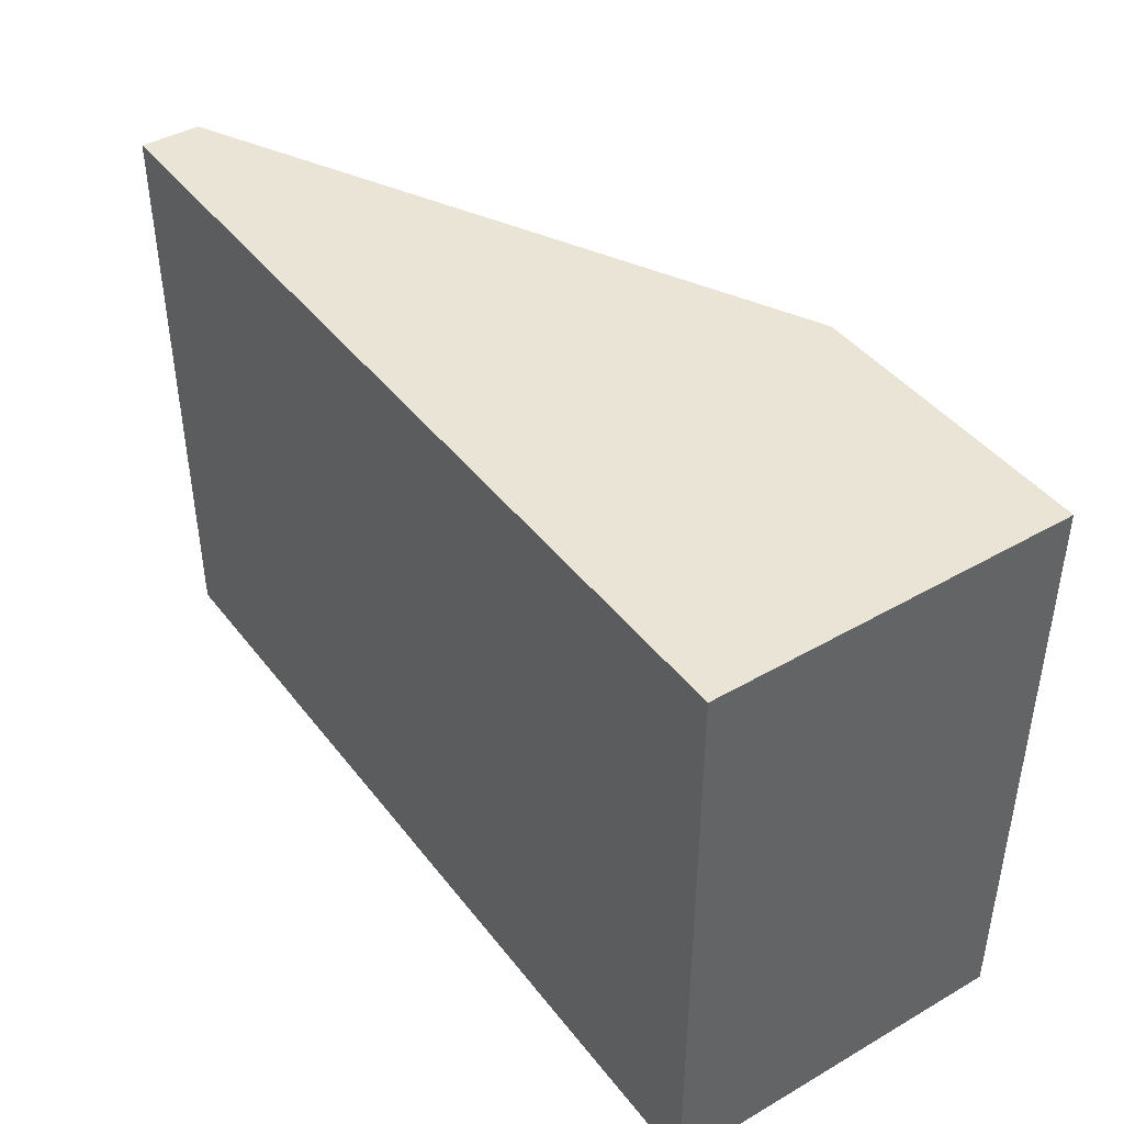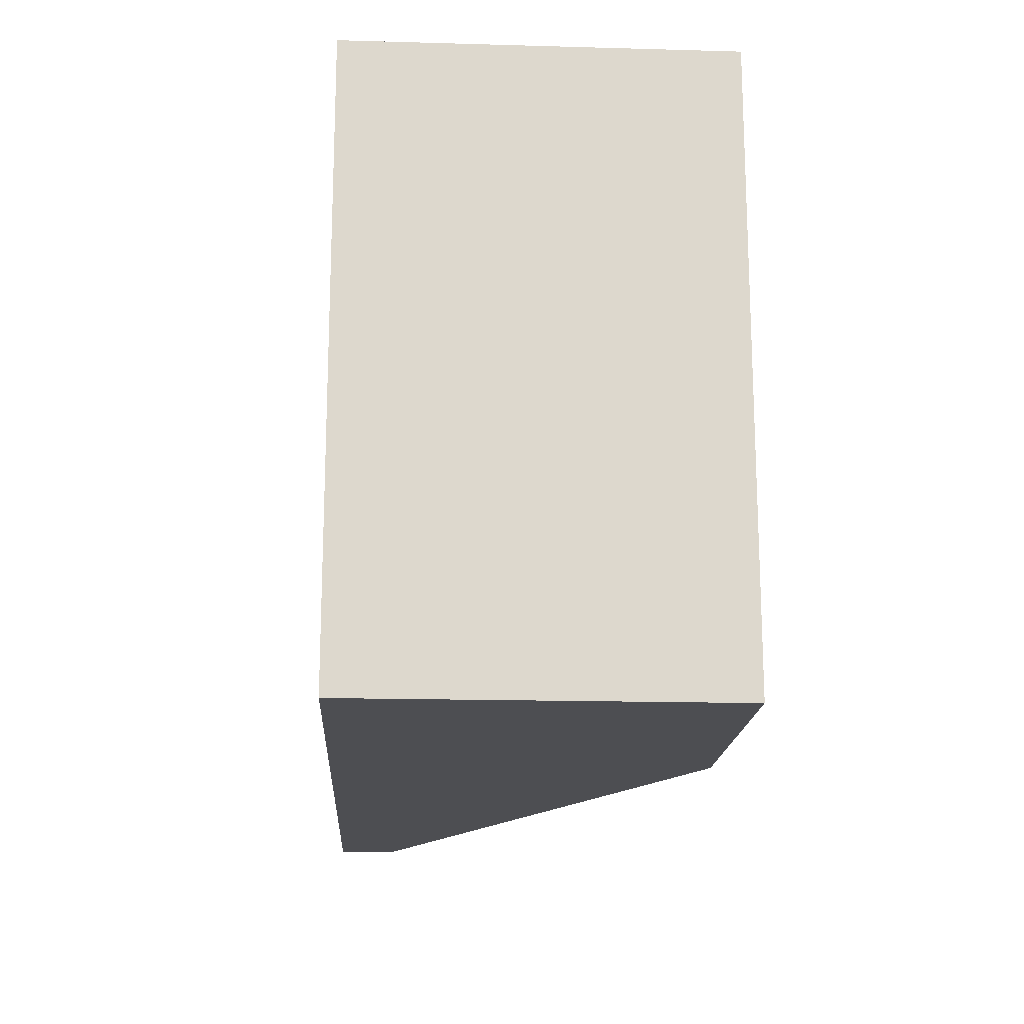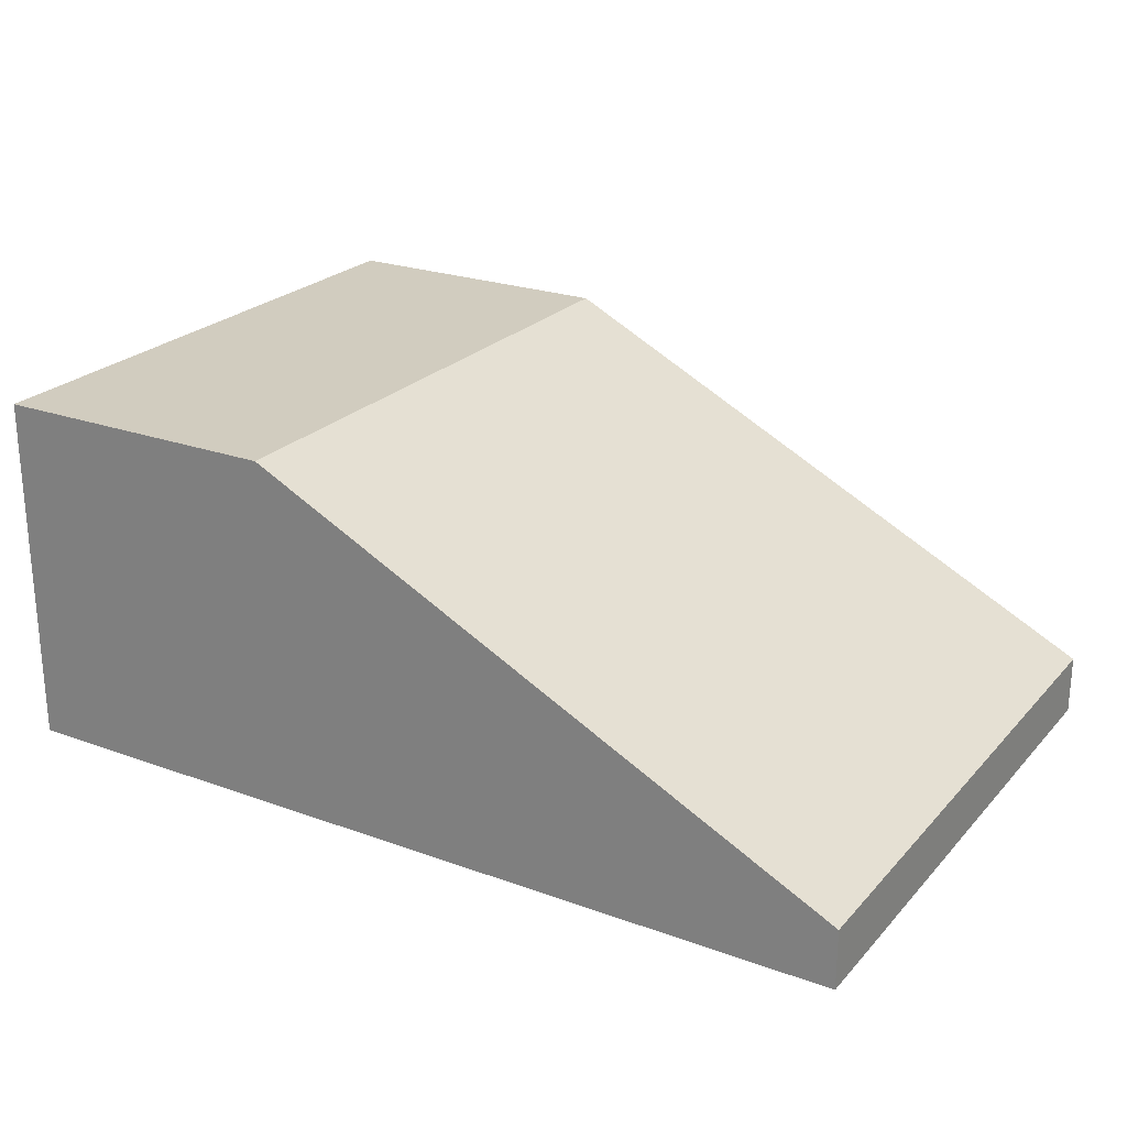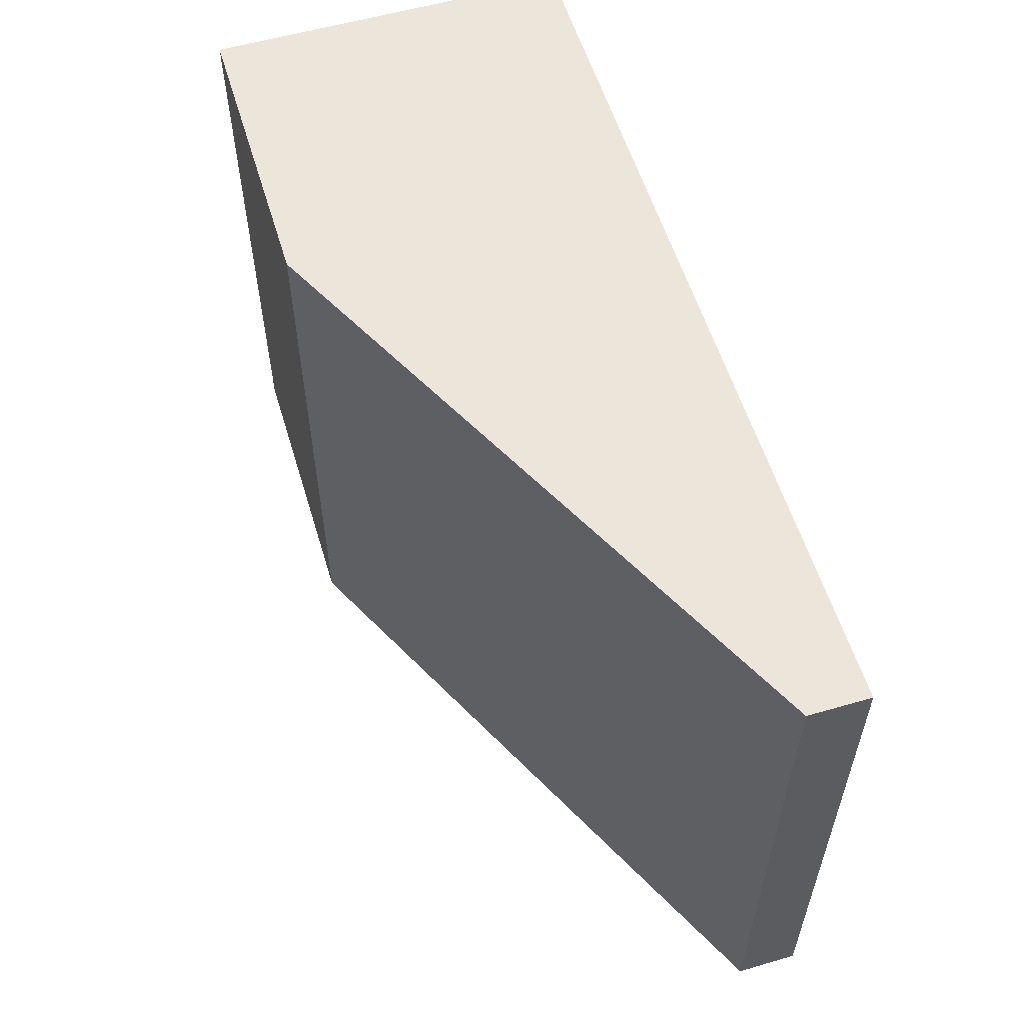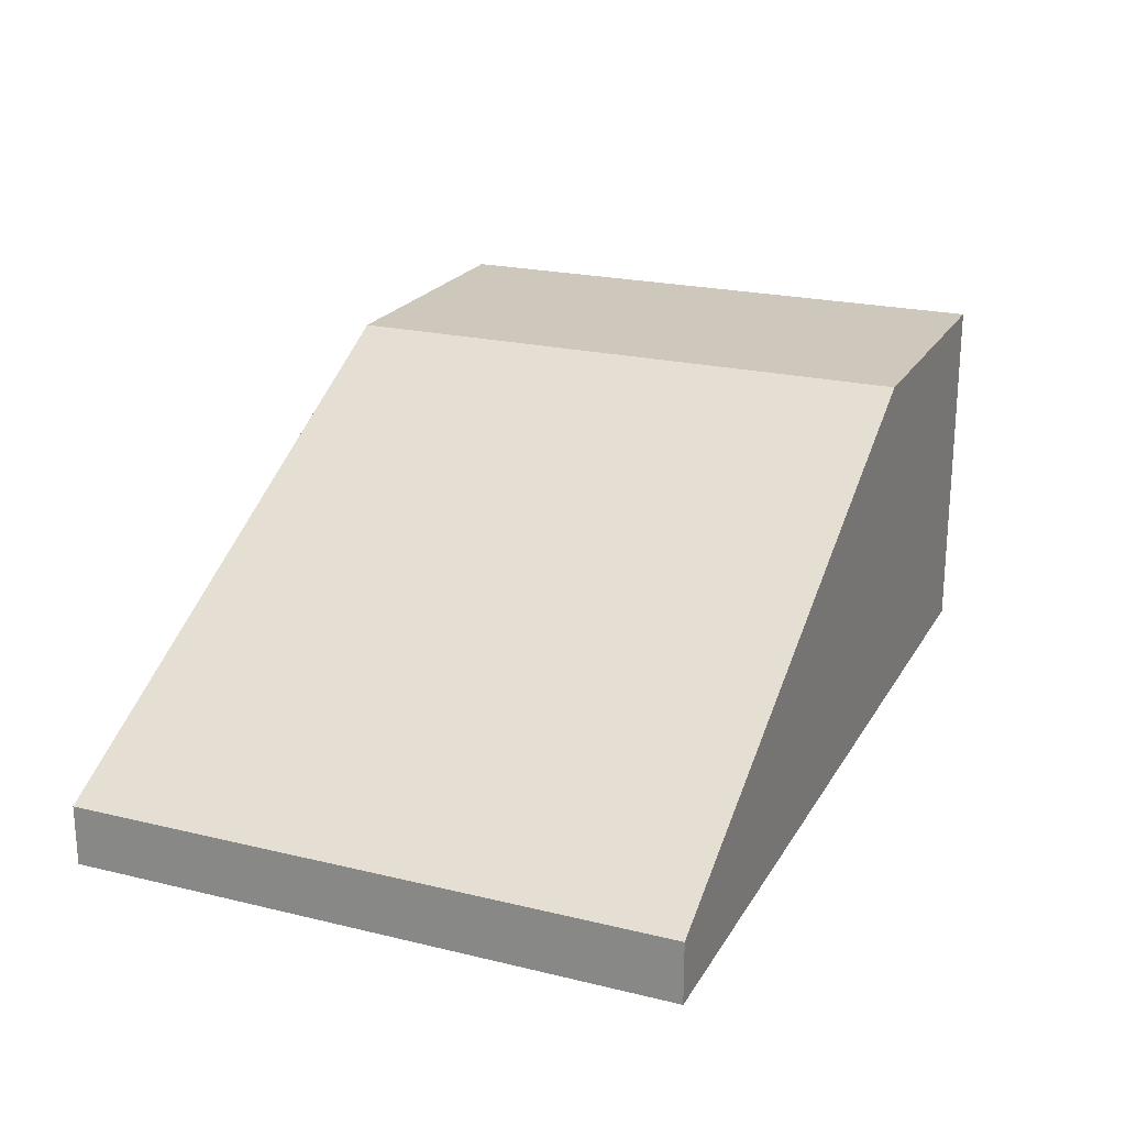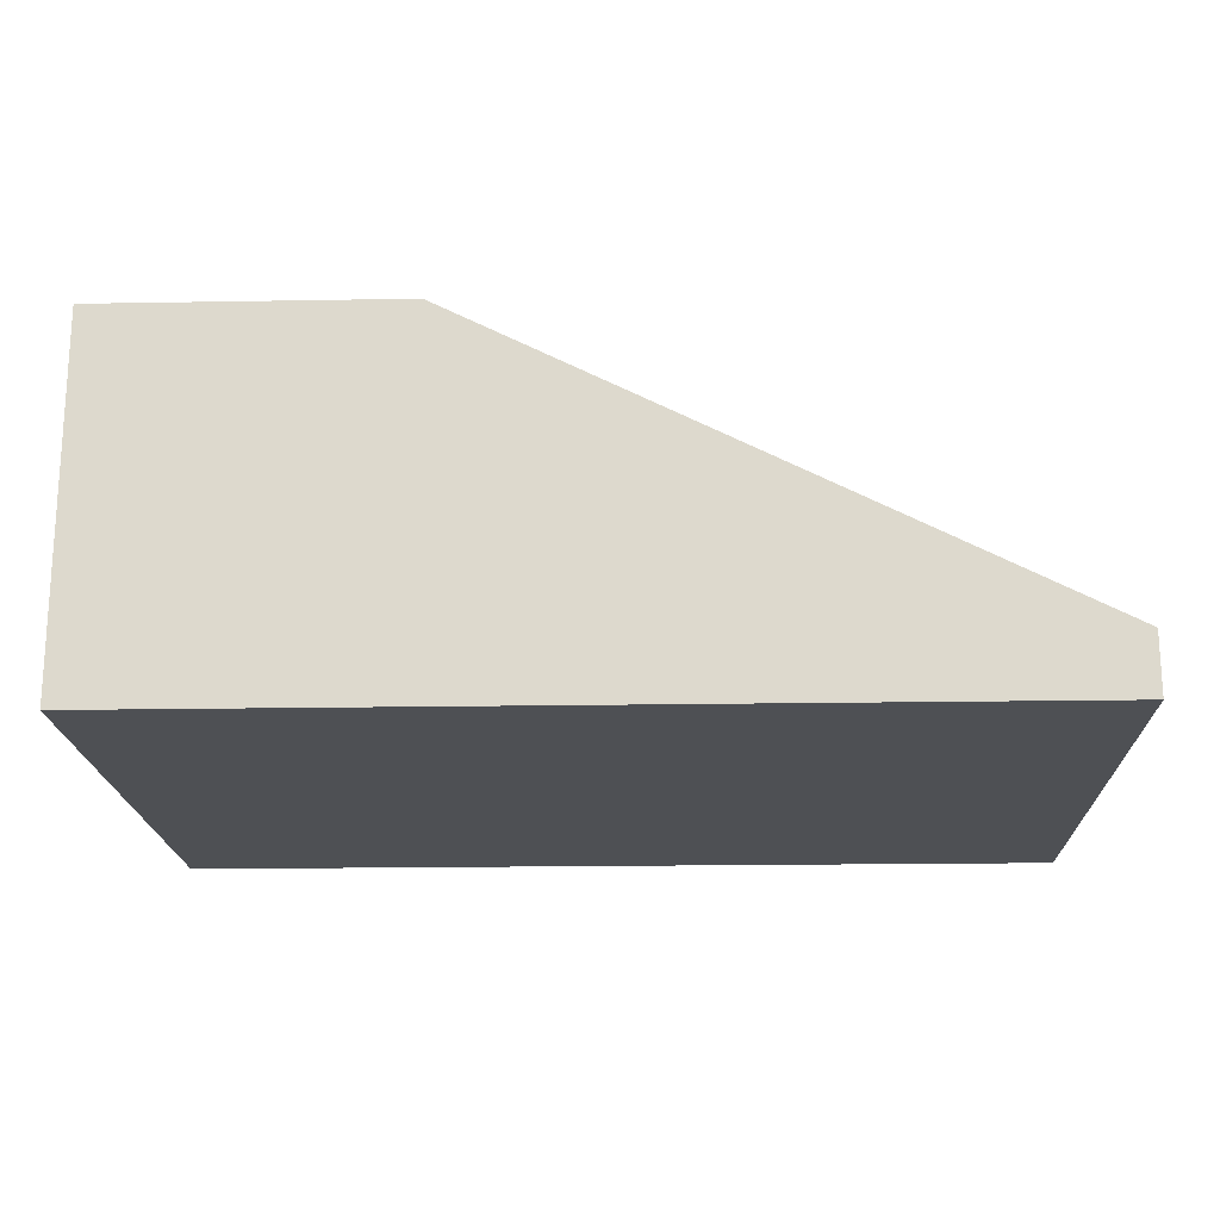
<metadata>
{"format":"obj","ext":"obj","renderer":"f3d","projection":"perspective","resolution":1024,"background":"white","views":[{"elev":42.7,"azim":55.5,"up":"+Z"},{"elev":-17.1,"azim":86.8,"up":"+Z"},{"elev":23.9,"azim":-148.9,"up":"+Y"},{"elev":57.1,"azim":-106.8,"up":"+Z"},{"elev":21.9,"azim":-67.1,"up":"+Y"},{"elev":-18.7,"azim":-178.1,"up":"+Y"}]}
</metadata>
<code>
g none-lq-brick-slope-3x2
v 0.1192 0 0.079 1 1 1
v 0.1192 0 -0.079 1 1 1
v -0.1192 0 0.079 1 1 1
v -0.1192 0 -0.079 1 1 1
v -0.1192 0.016 -0.079 1 1 1
v 0.1192 0.096 -0.079 1 1 1
v 0.03975 0.096 -0.079 1 1 1
v 0.1192 0.096 0.079 1 1 1
v -0.1192 0.016 0.079 1 1 1
v 0.03975 0.096 0.079 1 1 1
f 3 2 1
f 2 3 4
f 5 2 4
f 2 5 6
f 6 5 7
f 8 3 1
f 3 8 9
f 9 8 10
f 5 10 7
f 10 5 9
f 3 5 4
f 5 3 9
f 8 2 6
f 2 8 1
f 7 8 6
f 8 7 10
g none-lq-brick-slope-3x2
f 3 2 1
f 2 3 4
f 5 2 4
f 2 5 6
f 6 5 7
f 8 3 1
f 3 8 9
f 9 8 10
f 5 10 7
f 10 5 9
f 3 5 4
f 5 3 9
f 8 2 6
f 2 8 1
f 7 8 6
f 8 7 10

</code>
